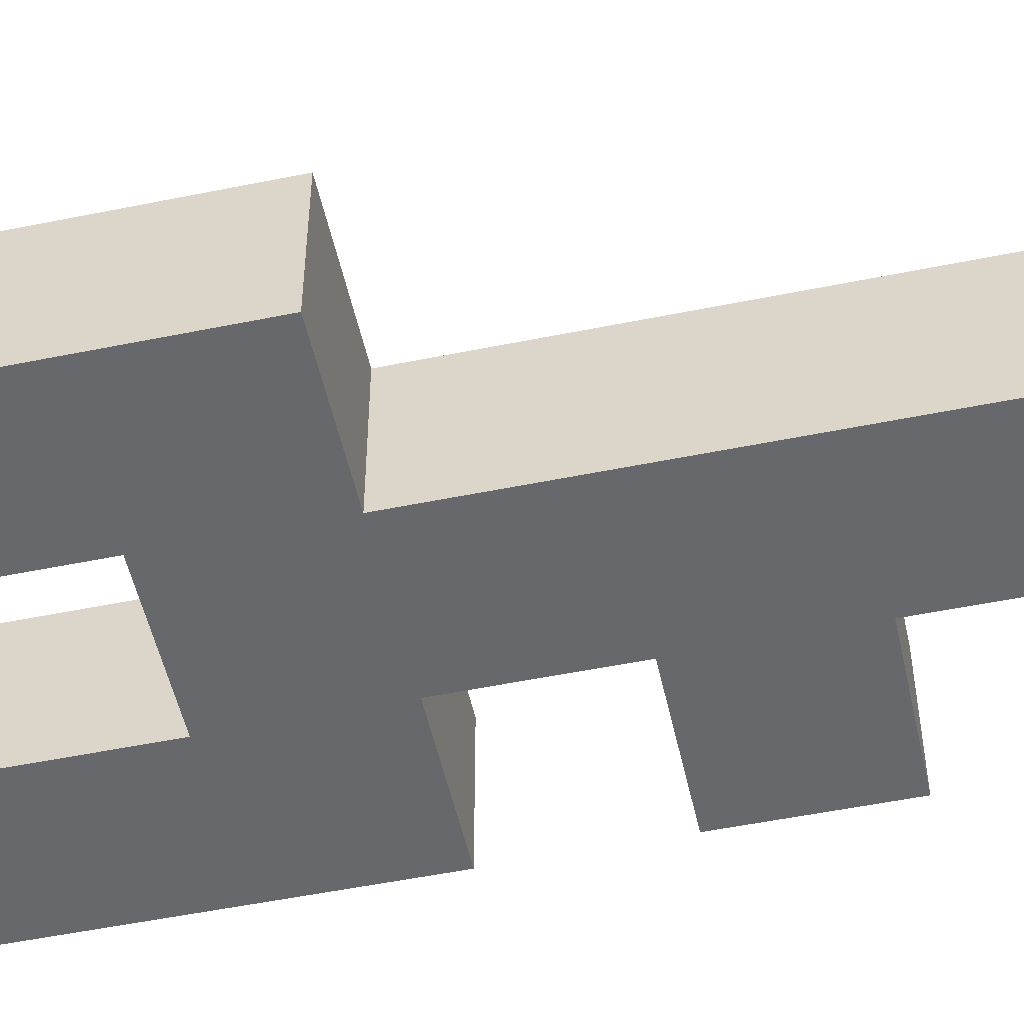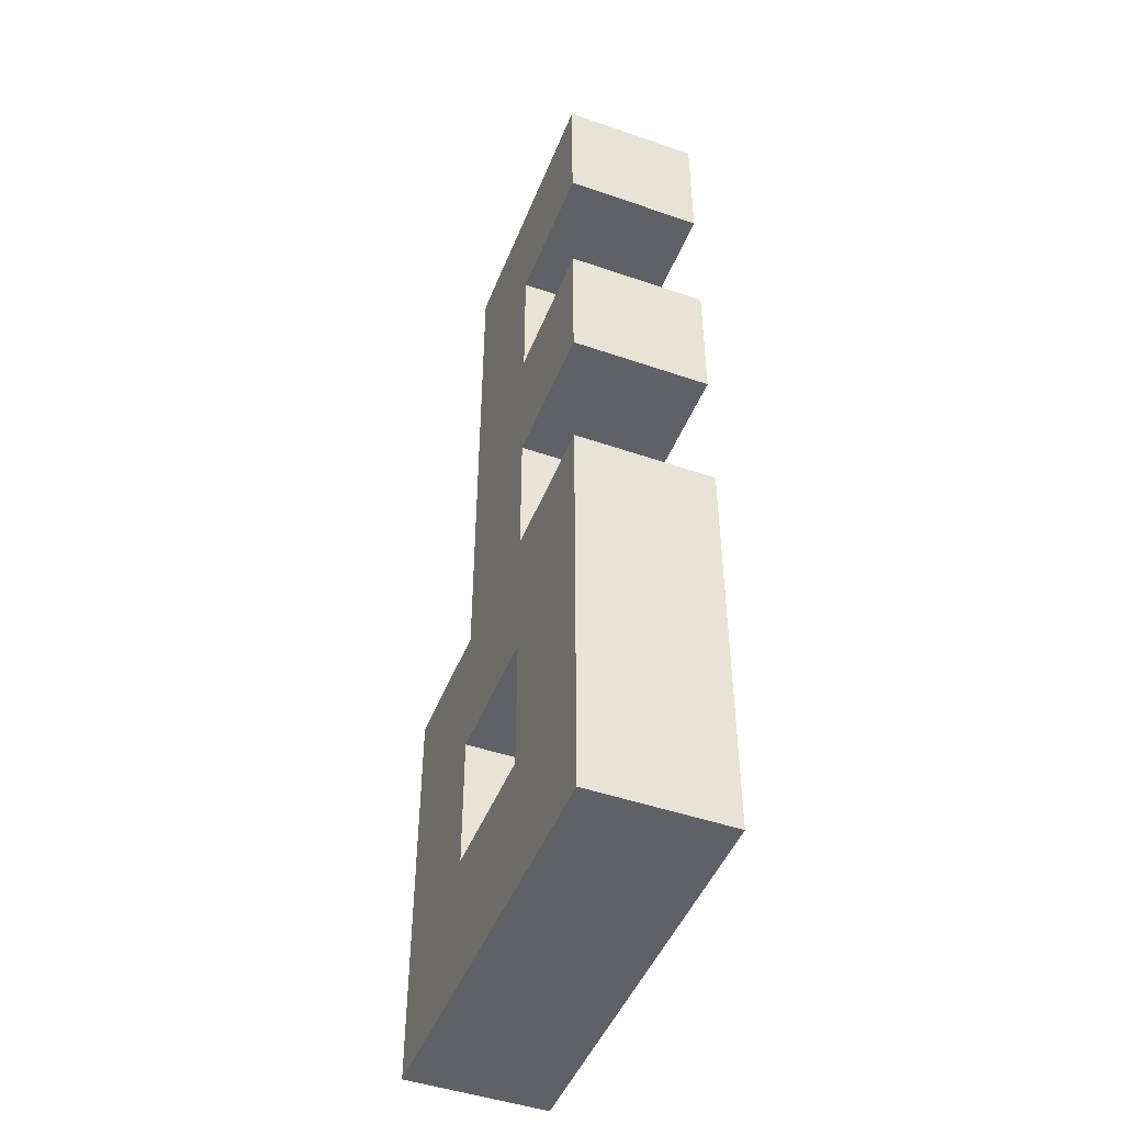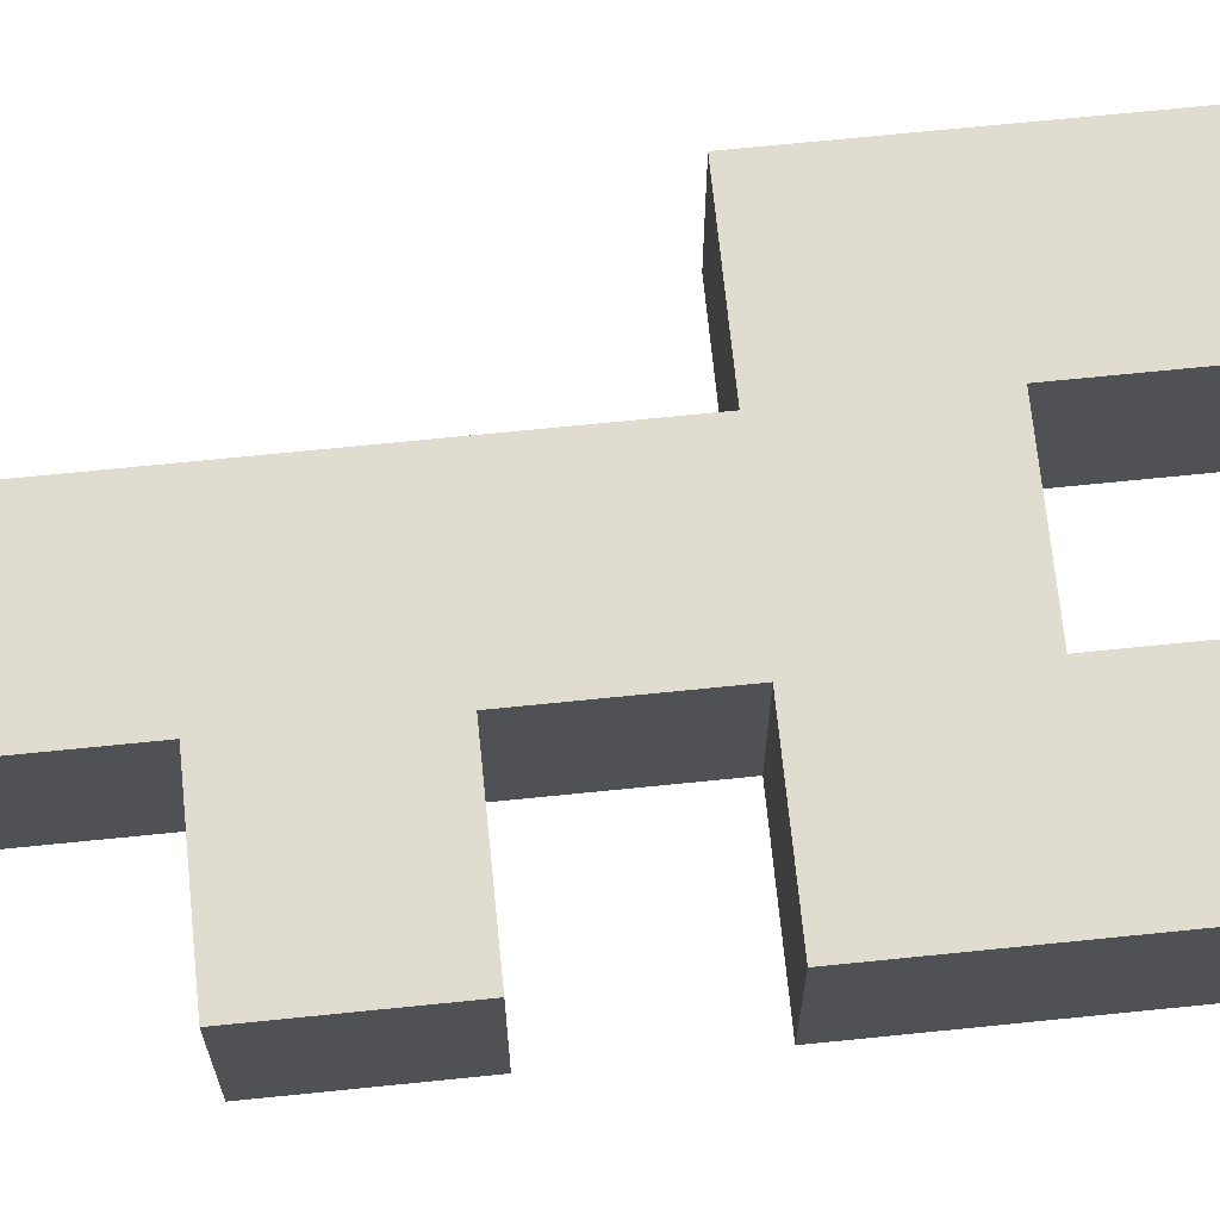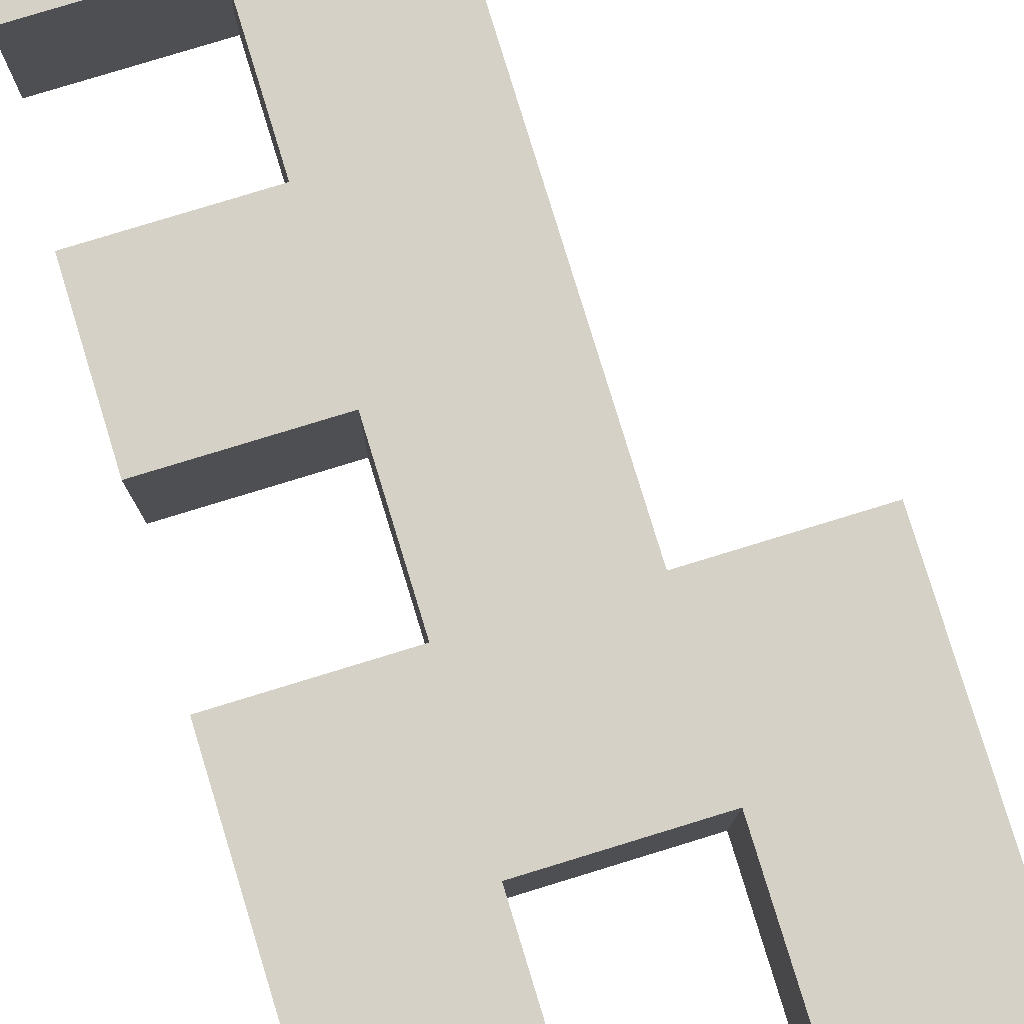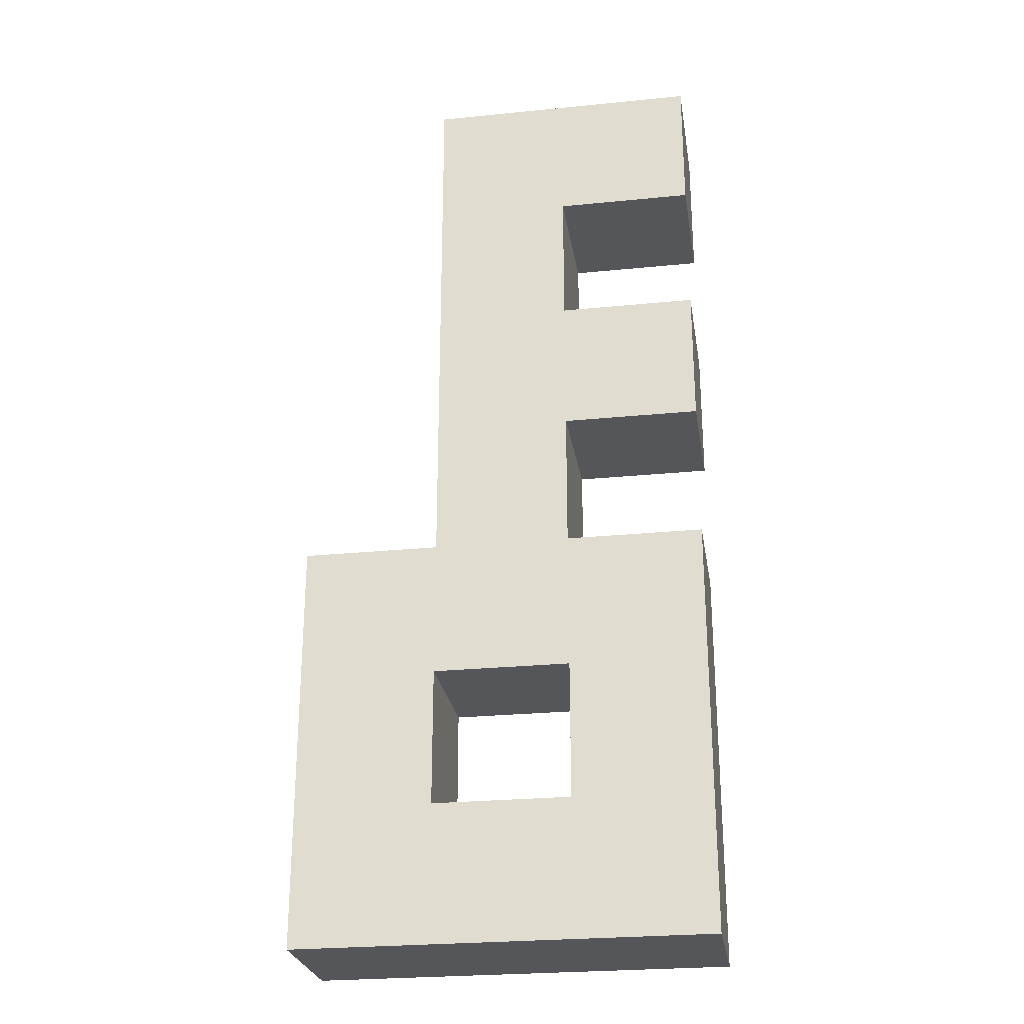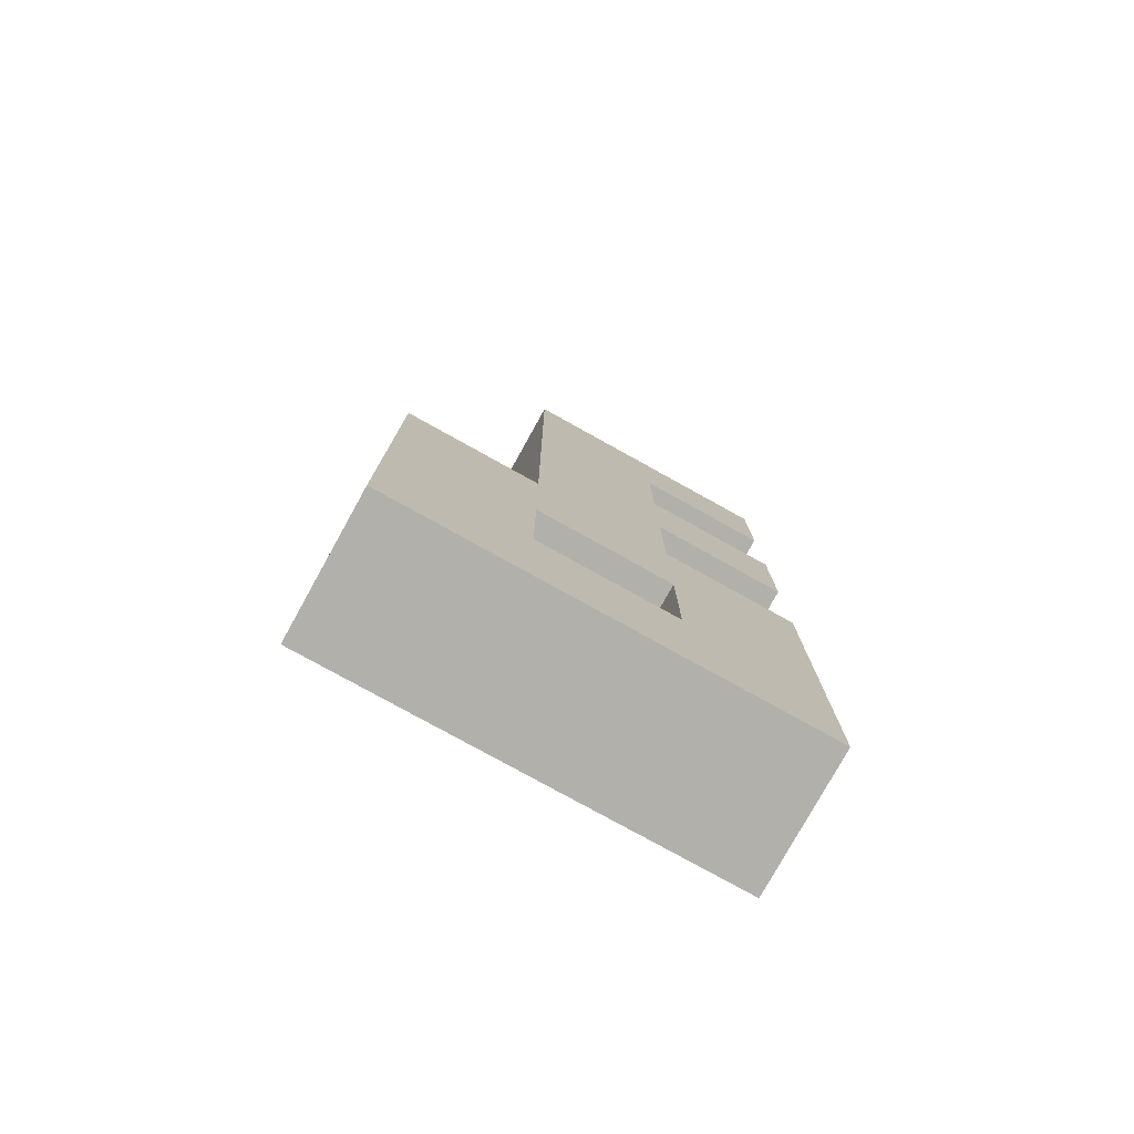
<metadata>
{"format":"obj","ext":"obj","renderer":"f3d","projection":"perspective","resolution":1024,"background":"white","views":[{"elev":-52.3,"azim":102.4,"up":"+Z"},{"elev":-47.3,"azim":-111.3,"up":"+Y"},{"elev":69.4,"azim":-95.8,"up":"+Z"},{"elev":79.6,"azim":-17.0,"up":"+Z"},{"elev":-26.1,"azim":-171.0,"up":"+Y"},{"elev":-78.4,"azim":151.0,"up":"+Y"}]}
</metadata>
<code>
o
v -0.2 0.2 0
v -0.2 0.2 -0.1
v -0.2 0.5 0
v -0.2 0.5 -0.1
v -0.2 0.6 0
v -0.2 0.6 -0.1
v -0.2 0.7 0
v -0.2 0.7 -0.1
v -0.2 0.8 0
v -0.2 0.8 -0.1
v -0.2 0.9 0
v -0.2 0.9 -0.1
v -0.1 0.5 0
v -0.1 0.5 -0.1
v -0.1 0.6 0
v -0.1 0.6 -0.1
v -0.1 0.7 0
v -0.1 0.7 -0.1
v -0.1 0.8 0
v -0.1 0.8 -0.1
v 0 0.3 0
v 0 0.3 -0.1
v 0 0.4 0
v 0 0.4 -0.1
v -0.1 0.3 0
v -0.1 0.3 -0.1
v -0.1 0.4 0
v -0.1 0.4 -0.1
v 0 0.5 0
v 0 0.5 -0.1
v 0 0.9 0
v 0 0.9 -0.1
v 0.1 0.2 0
v 0.1 0.2 -0.1
v 0.1 0.5 0
v 0.1 0.5 -0.1
v -0.2 0.2 0
v -0.2 0.5 0
v -0.2 0.6 0
v -0.2 0.7 0
v -0.2 0.8 0
v -0.2 0.9 0
v -0.1 0.3 0
v -0.1 0.4 0
v -0.1 0.5 0
v -0.1 0.6 0
v -0.1 0.7 0
v -0.1 0.8 0
v 0 0.3 0
v 0 0.4 0
v 0 0.5 0
v 0 0.9 0
v 0.1 0.2 0
v 0.1 0.5 0
v -0.2 0.2 -0.1
v -0.2 0.5 -0.1
v -0.2 0.6 -0.1
v -0.2 0.7 -0.1
v -0.2 0.8 -0.1
v -0.2 0.9 -0.1
v -0.1 0.3 -0.1
v -0.1 0.4 -0.1
v -0.1 0.5 -0.1
v -0.1 0.6 -0.1
v -0.1 0.7 -0.1
v -0.1 0.8 -0.1
v 0 0.3 -0.1
v 0 0.4 -0.1
v 0 0.5 -0.1
v 0 0.9 -0.1
v 0.1 0.2 -0.1
v 0.1 0.5 -0.1
v -0.2 0.2 0
v 0.1 0.2 0
v -0.2 0.2 -0.1
v 0.1 0.2 -0.1
v -0.1 0.4 0
v 0 0.4 0
v -0.1 0.4 -0.1
v 0 0.4 -0.1
v -0.2 0.6 0
v -0.1 0.6 0
v -0.2 0.6 -0.1
v -0.1 0.6 -0.1
v -0.2 0.8 0
v -0.1 0.8 0
v -0.2 0.8 -0.1
v -0.1 0.8 -0.1
v -0.1 0.3 0
v 0 0.3 0
v -0.1 0.3 -0.1
v 0 0.3 -0.1
v -0.2 0.5 0
v -0.1 0.5 0
v 0 0.5 0
v 0.1 0.5 0
v -0.2 0.5 -0.1
v -0.1 0.5 -0.1
v 0 0.5 -0.1
v 0.1 0.5 -0.1
v -0.2 0.7 0
v -0.1 0.7 0
v -0.2 0.7 -0.1
v -0.1 0.7 -0.1
v -0.2 0.9 0
v 0 0.9 0
v -0.2 0.9 -0.1
v 0 0.9 -0.1
f 3 2 1
f 4 2 3
f 7 6 5
f 8 6 7
f 11 10 9
f 12 10 11
f 15 14 13
f 16 14 15
f 19 18 17
f 20 18 19
f 23 22 21
f 24 22 23
f 25 26 27
f 27 26 28
f 29 30 31
f 31 30 32
f 33 34 35
f 35 34 36
f 43 38 37
f 44 38 43
f 45 38 44
f 46 40 39
f 47 40 46
f 48 42 41
f 49 43 37
f 50 47 46
f 50 45 44
f 50 48 47
f 50 46 45
f 51 48 50
f 52 42 48
f 52 48 51
f 53 49 37
f 53 51 50
f 53 50 49
f 54 51 53
f 55 56 61
f 61 56 62
f 62 56 63
f 57 58 64
f 64 58 65
f 59 60 66
f 55 61 67
f 64 65 68
f 62 63 68
f 65 66 68
f 63 64 68
f 68 66 69
f 66 60 70
f 69 66 70
f 55 67 71
f 68 69 71
f 67 68 71
f 71 69 72
f 75 74 73
f 76 74 75
f 79 78 77
f 80 78 79
f 83 82 81
f 84 82 83
f 87 86 85
f 88 86 87
f 89 90 91
f 91 90 92
f 93 94 97
f 97 94 98
f 95 96 99
f 99 96 100
f 101 102 103
f 103 102 104
f 105 106 107
f 107 106 108

</code>
